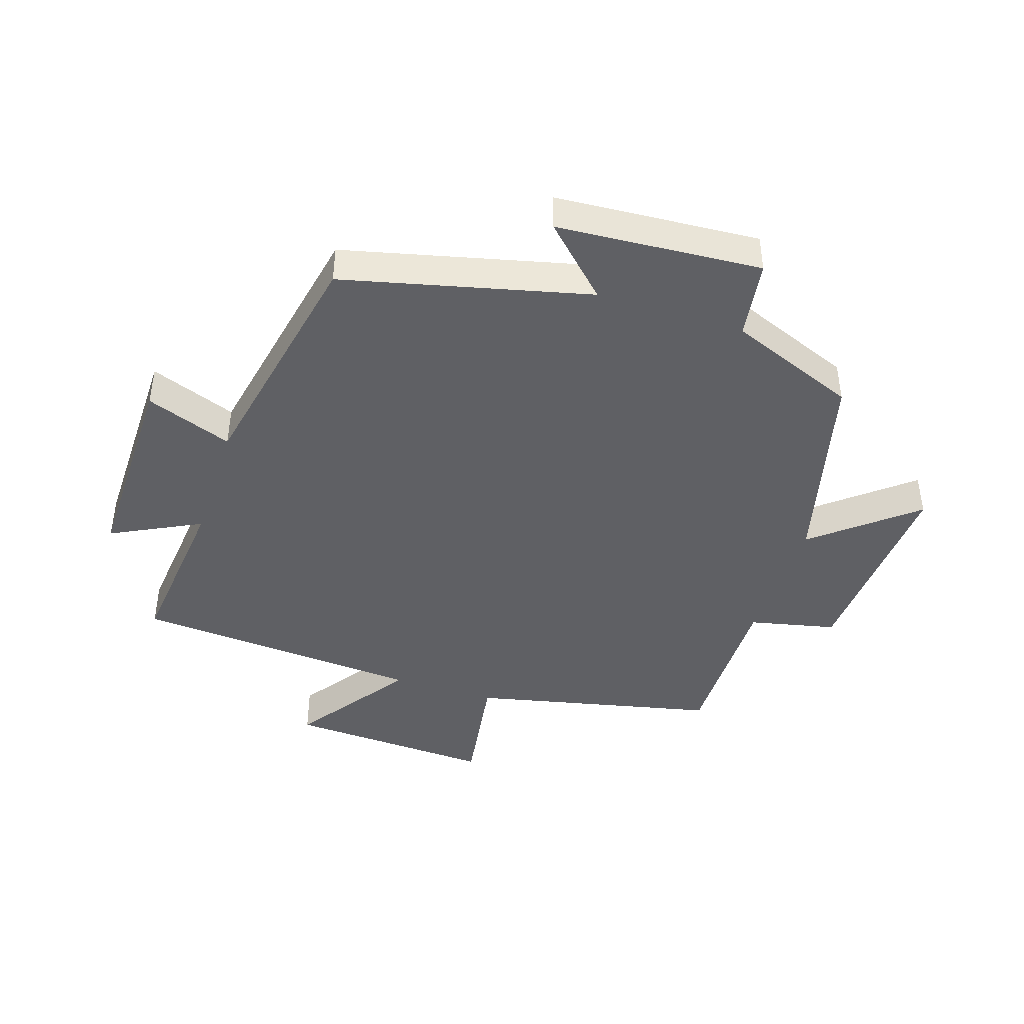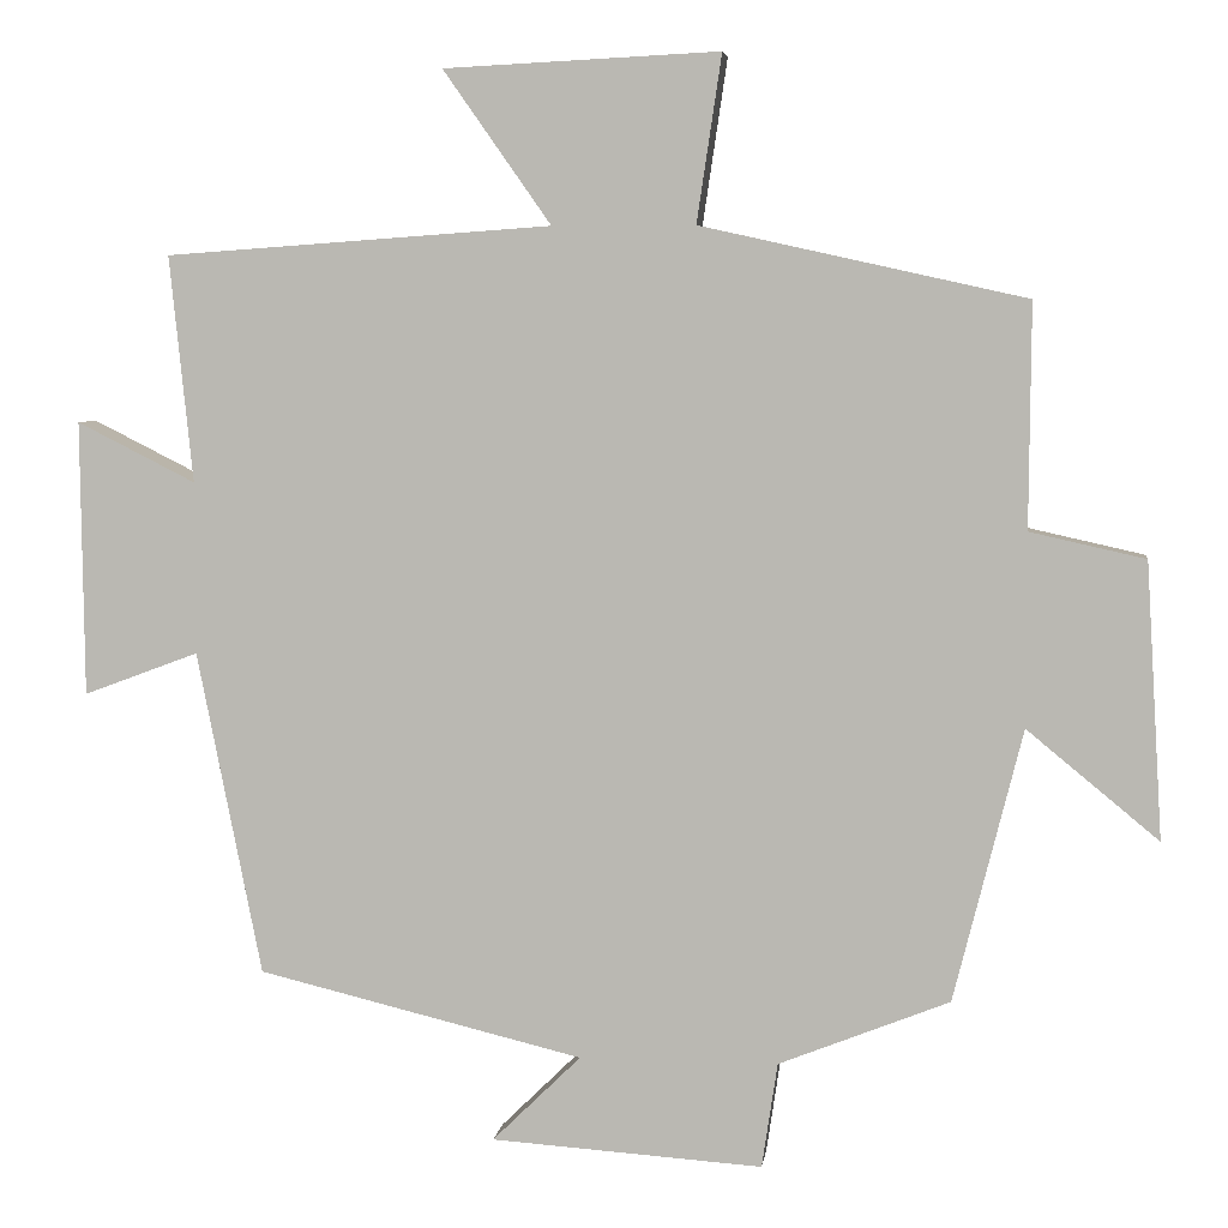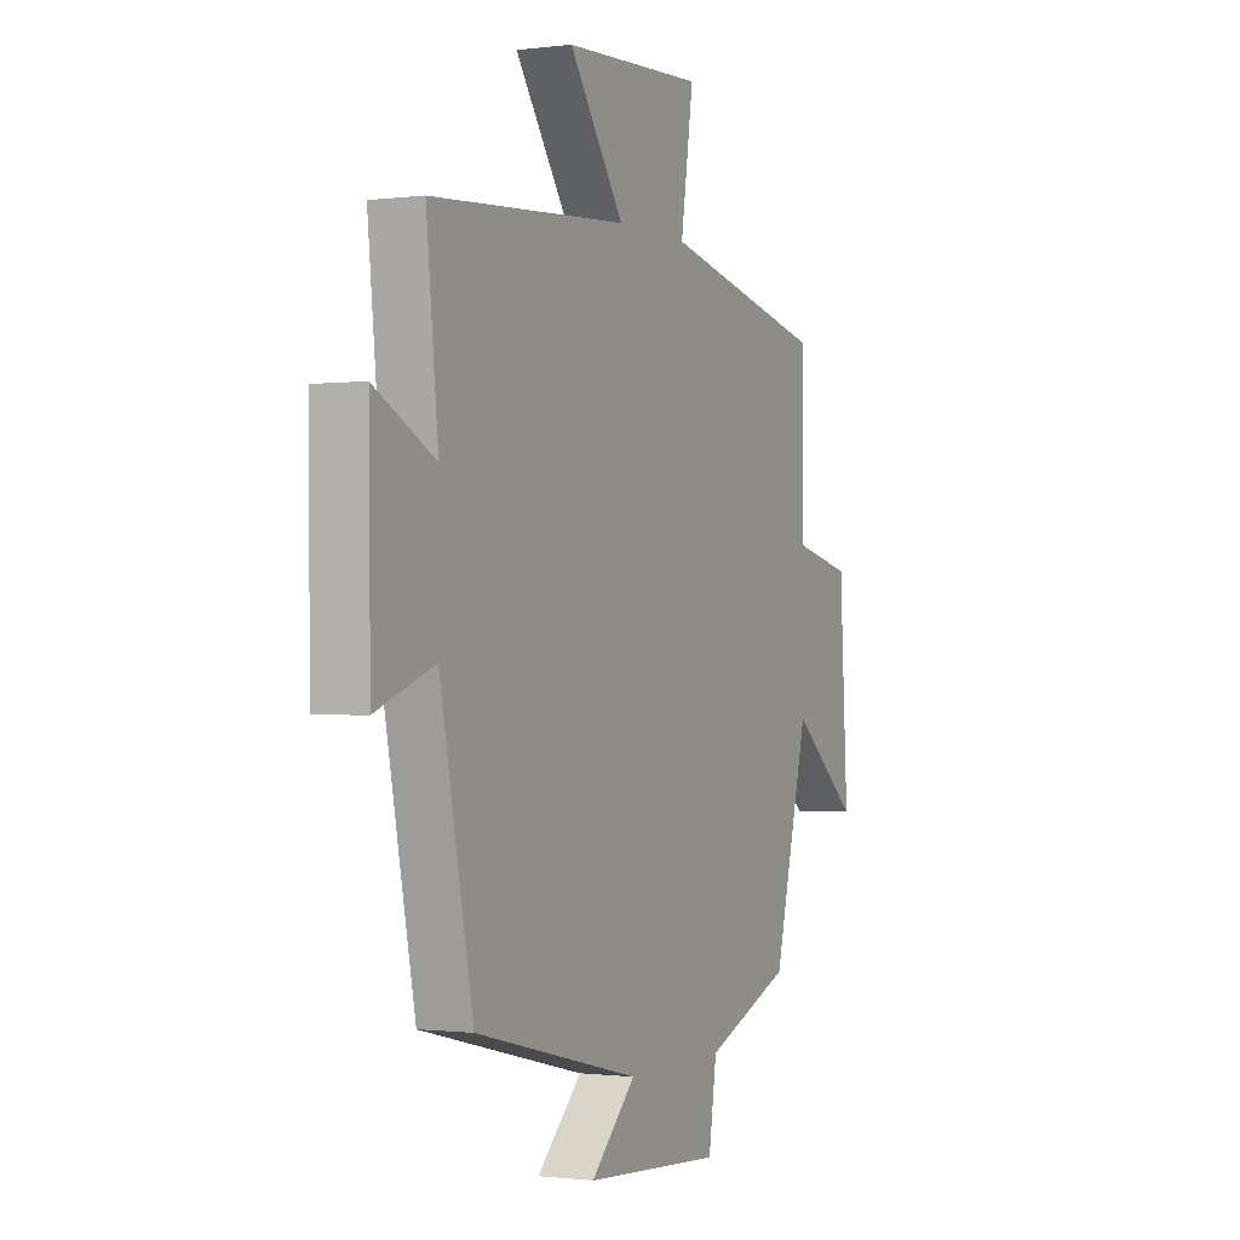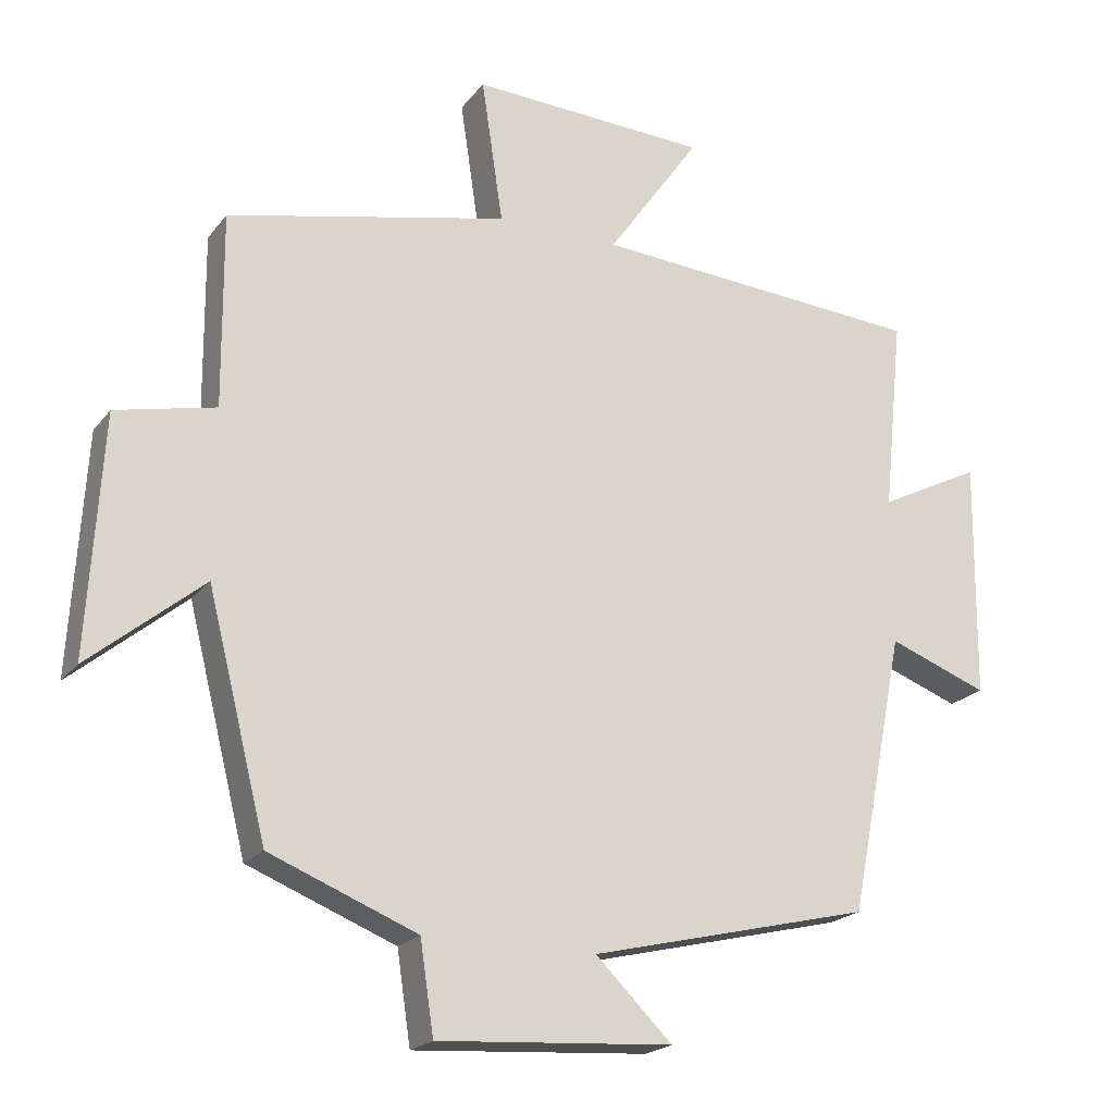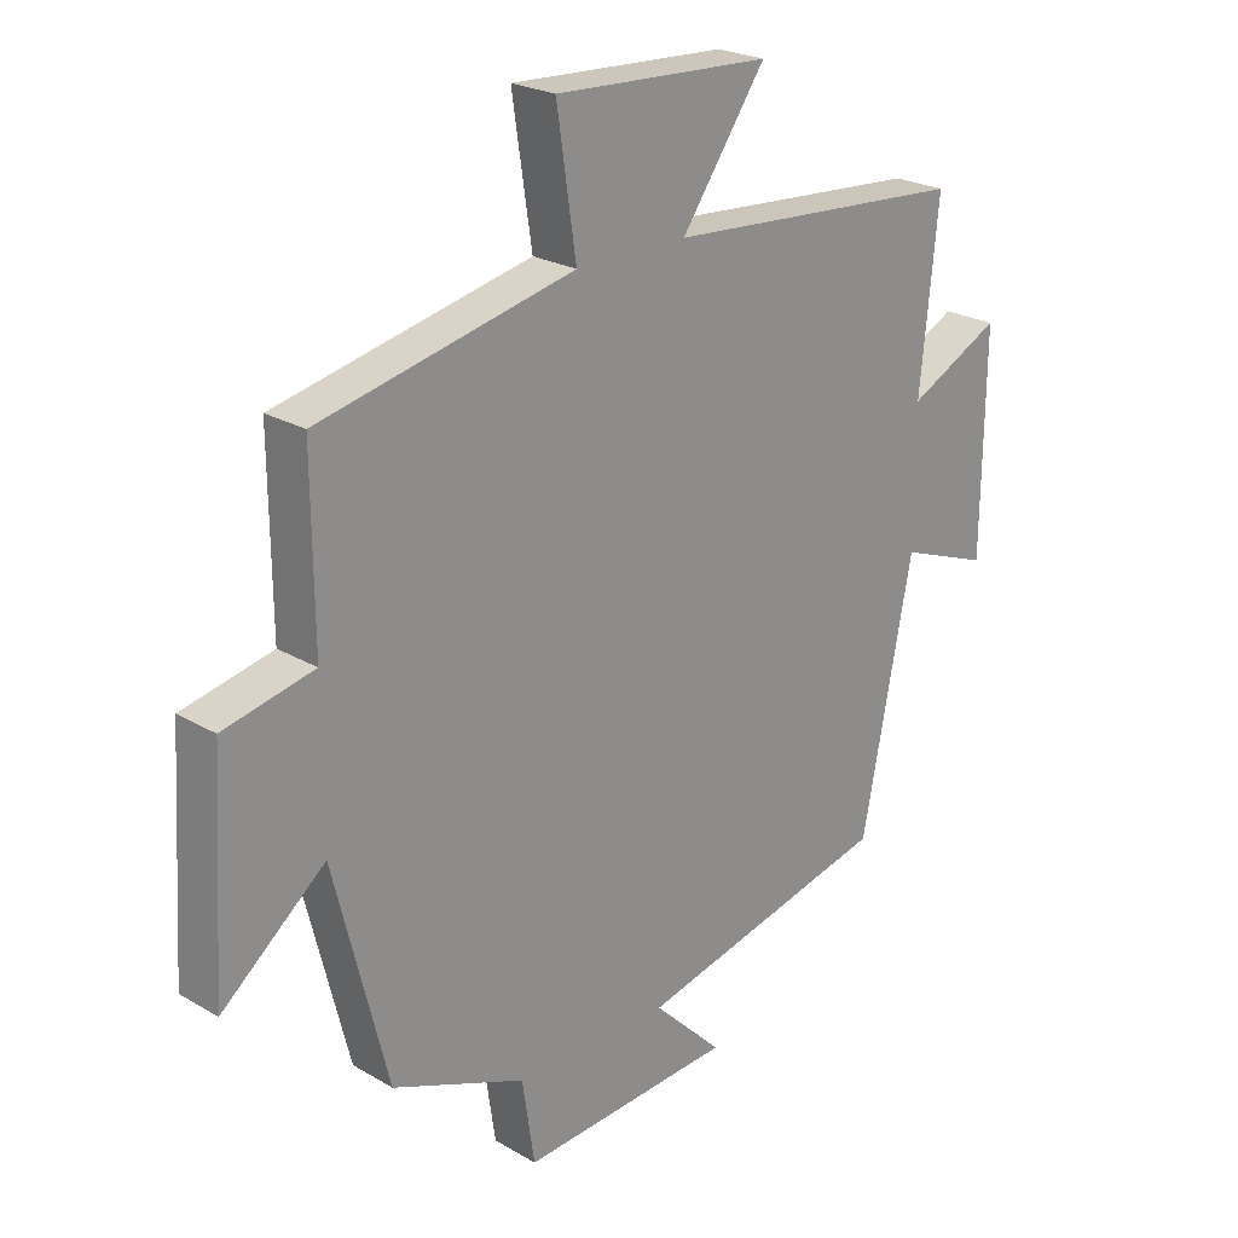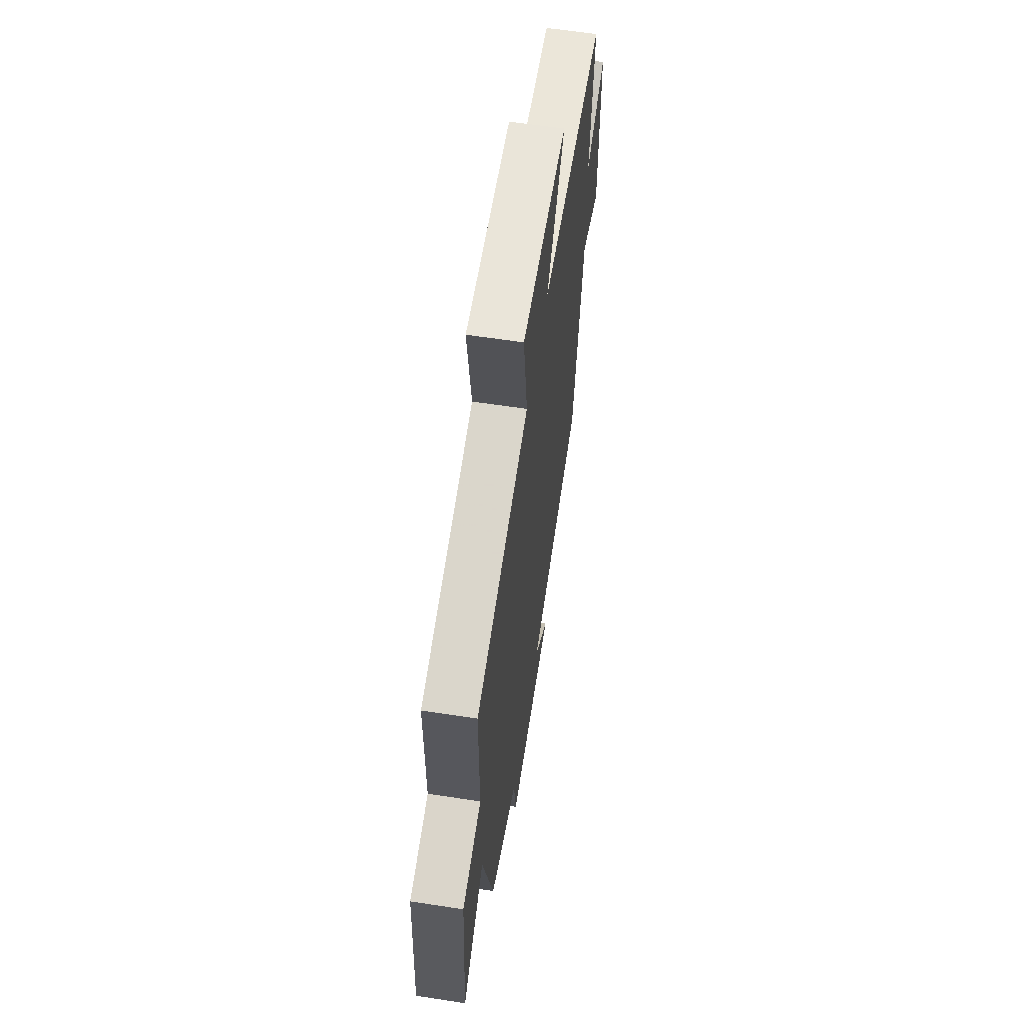
<metadata>
{"format":"obj","ext":"obj","renderer":"f3d","projection":"perspective","resolution":1024,"background":"white","views":[{"elev":-43.3,"azim":162.0,"up":"+Y"},{"elev":5.4,"azim":-172.5,"up":"+Z"},{"elev":-0.8,"azim":115.6,"up":"+Z"},{"elev":-20.6,"azim":-26.6,"up":"+Z"},{"elev":23.4,"azim":-45.4,"up":"+Z"},{"elev":61.2,"azim":-81.1,"up":"+Z"}]}
</metadata>
<code>
v -0.502 0.07 0.413
v -0.11 0.07 0.5
v -0.14 0.07 0.701
v 0.192 0.07 0.685
v 0.062 0.07 0.5
v 0.528 0.07 0.467
v 0.5 0.07 0.194
v 0.643 0.07 0.266
v 0.639 0.07 -0.066
v 0.5 0.07 -0.014
v 0.422 0.07 -0.405
v 0.029 0.07 -0.5
v 0.136 0.07 -0.605
v -0.192 0.07 -0.627
v -0.211 0.07 -0.5
v -0.417 0.07 -0.418
v -0.5 0.07 -0.089
v -0.659 0.07 -0.22
v -0.639 0.07 0.112
v -0.5 0.07 0.143
v -0.502 0 0.413
v -0.11 0 0.5
v -0.14 0 0.701
v 0.192 0 0.685
v 0.062 0 0.5
v 0.528 0 0.467
v 0.5 0 0.194
v 0.643 0 0.266
v 0.639 0 -0.066
v 0.5 0 -0.014
v 0.422 0 -0.405
v 0.029 0 -0.5
v 0.136 0 -0.605
v -0.192 0 -0.627
v -0.211 0 -0.5
v -0.417 0 -0.418
v -0.5 0 -0.089
v -0.659 0 -0.22
v -0.639 0 0.112
v -0.5 0 0.143
f 17 18 19 20
f 15 16 17 20
f 15 20 1 2
f 12 13 14 15
f 12 15 2
f 11 12 2
f 10 11 2
f 7 8 9 10
f 7 10 2
f 5 6 7 2
f 2 3 4 5
f 40 39 38 37
f 40 37 36 35
f 22 21 40 35
f 35 34 33 32
f 22 35 32
f 22 32 31
f 22 31 30
f 30 29 28 27
f 22 30 27
f 22 27 26 25
f 25 24 23 22
f 1 21 22 2
f 2 22 23 3
f 3 23 24 4
f 4 24 25 5
f 5 25 26 6
f 6 26 27 7
f 7 27 28 8
f 8 28 29 9
f 9 29 30 10
f 10 30 31 11
f 11 31 32 12
f 12 32 33 13
f 13 33 34 14
f 14 34 35 15
f 15 35 36 16
f 16 36 37 17
f 17 37 38 18
f 18 38 39 19
f 19 39 40 20
f 20 40 21 1

</code>
